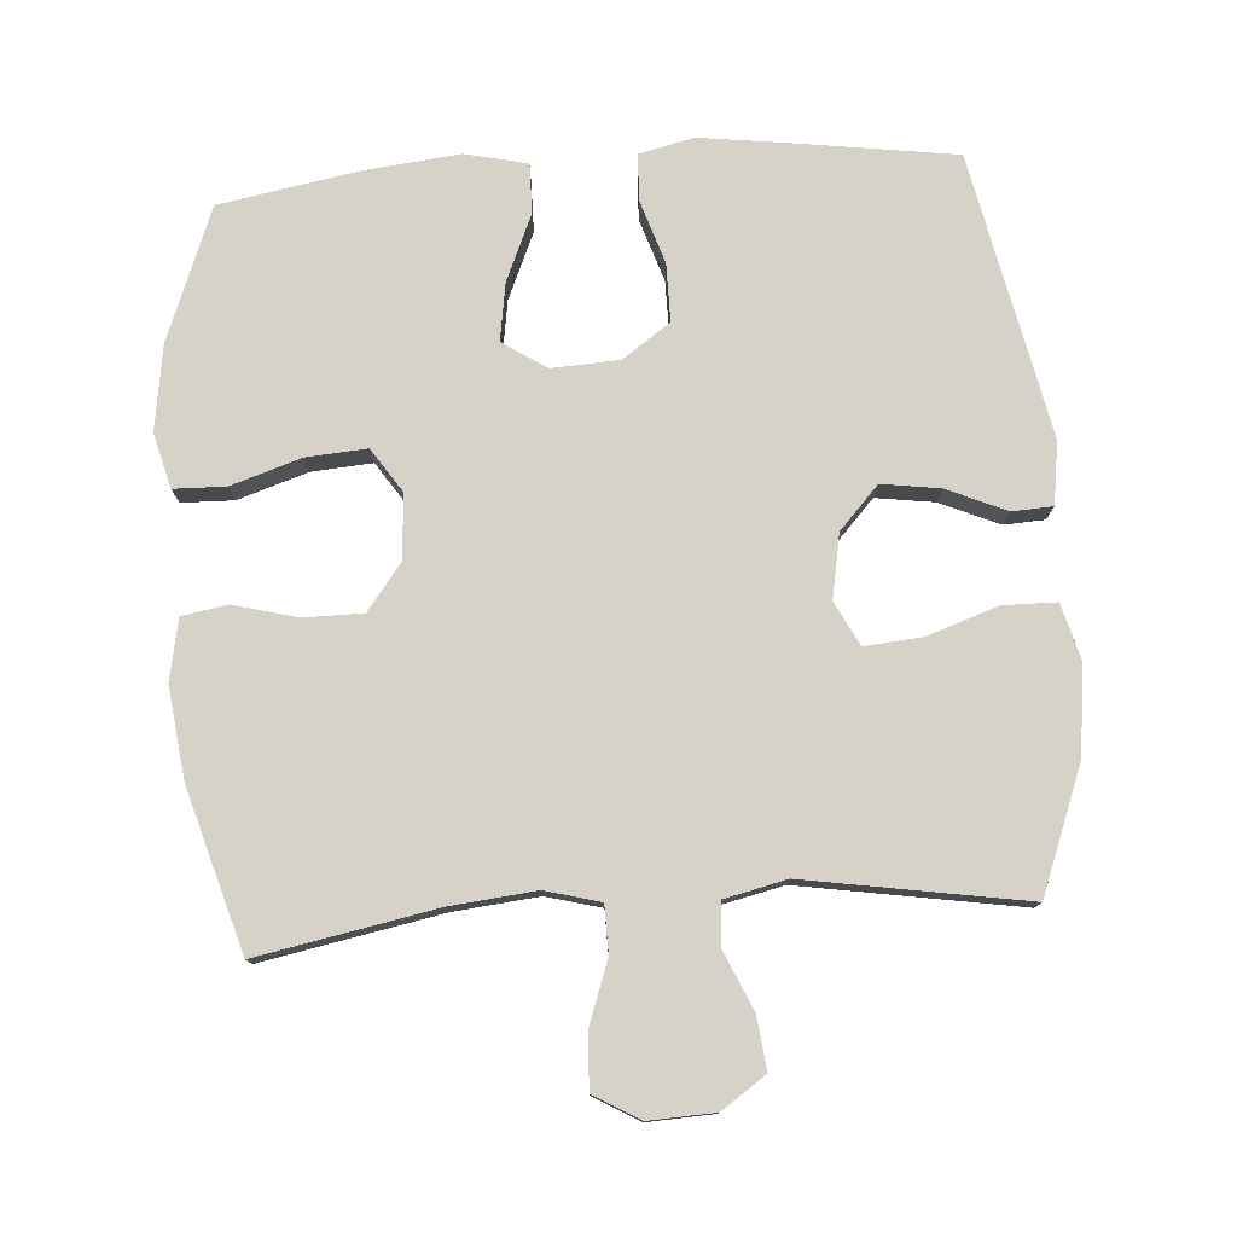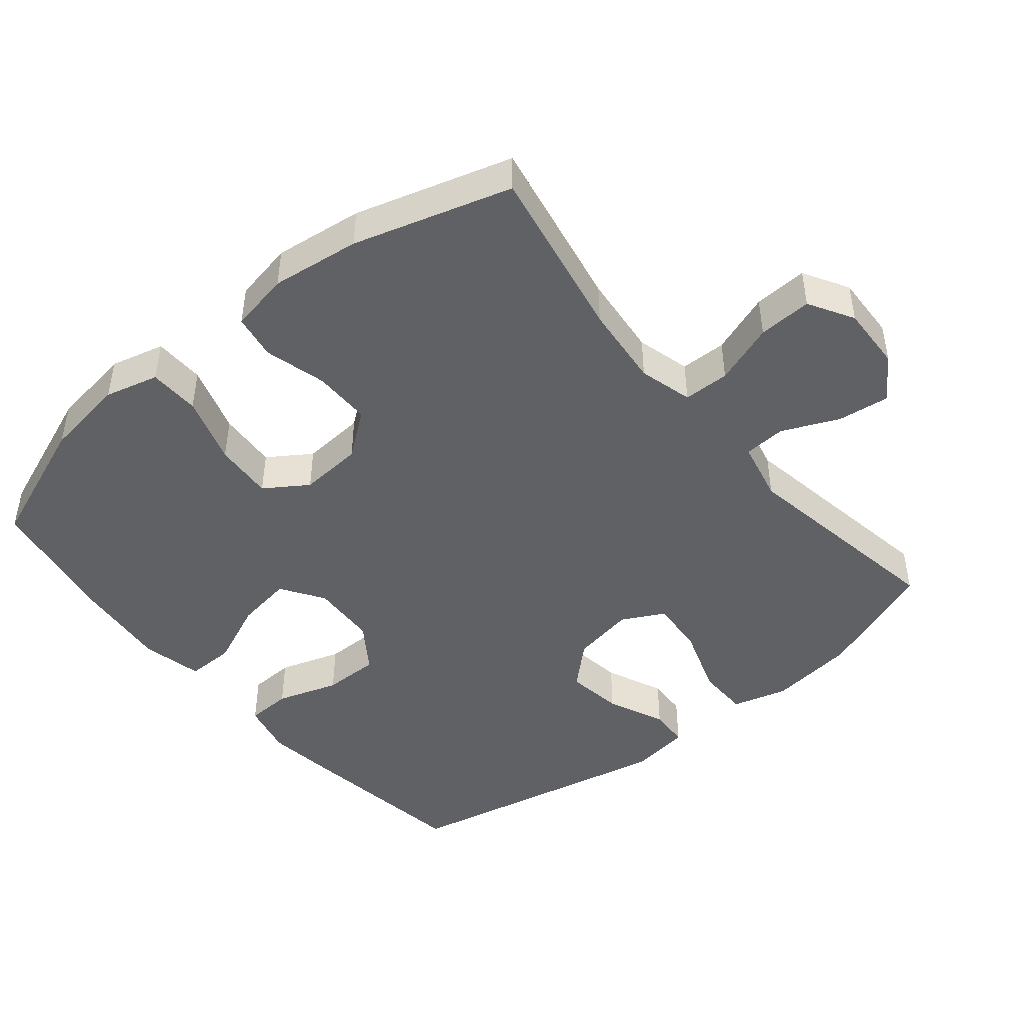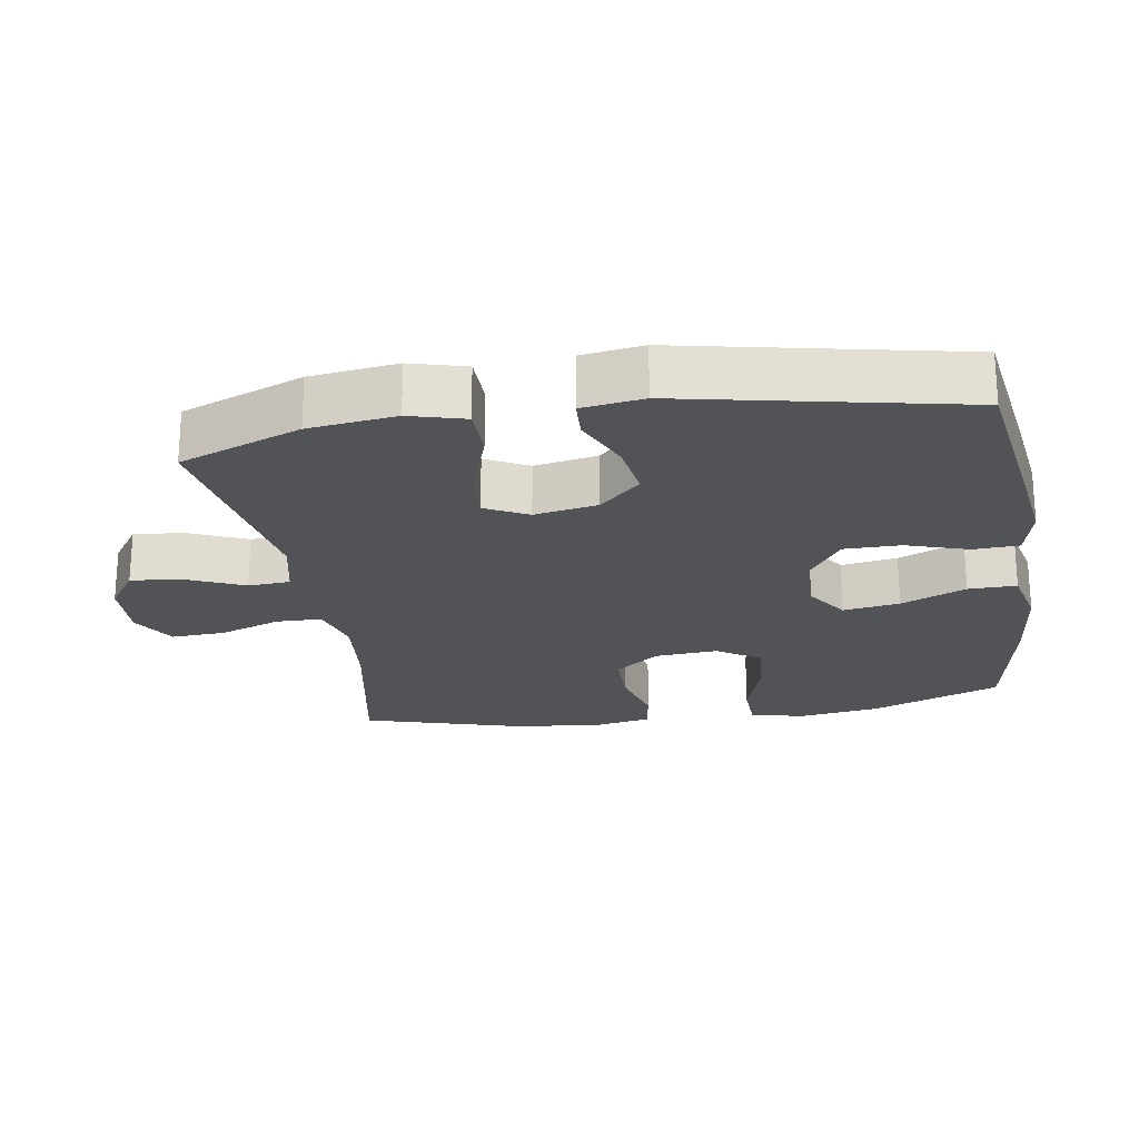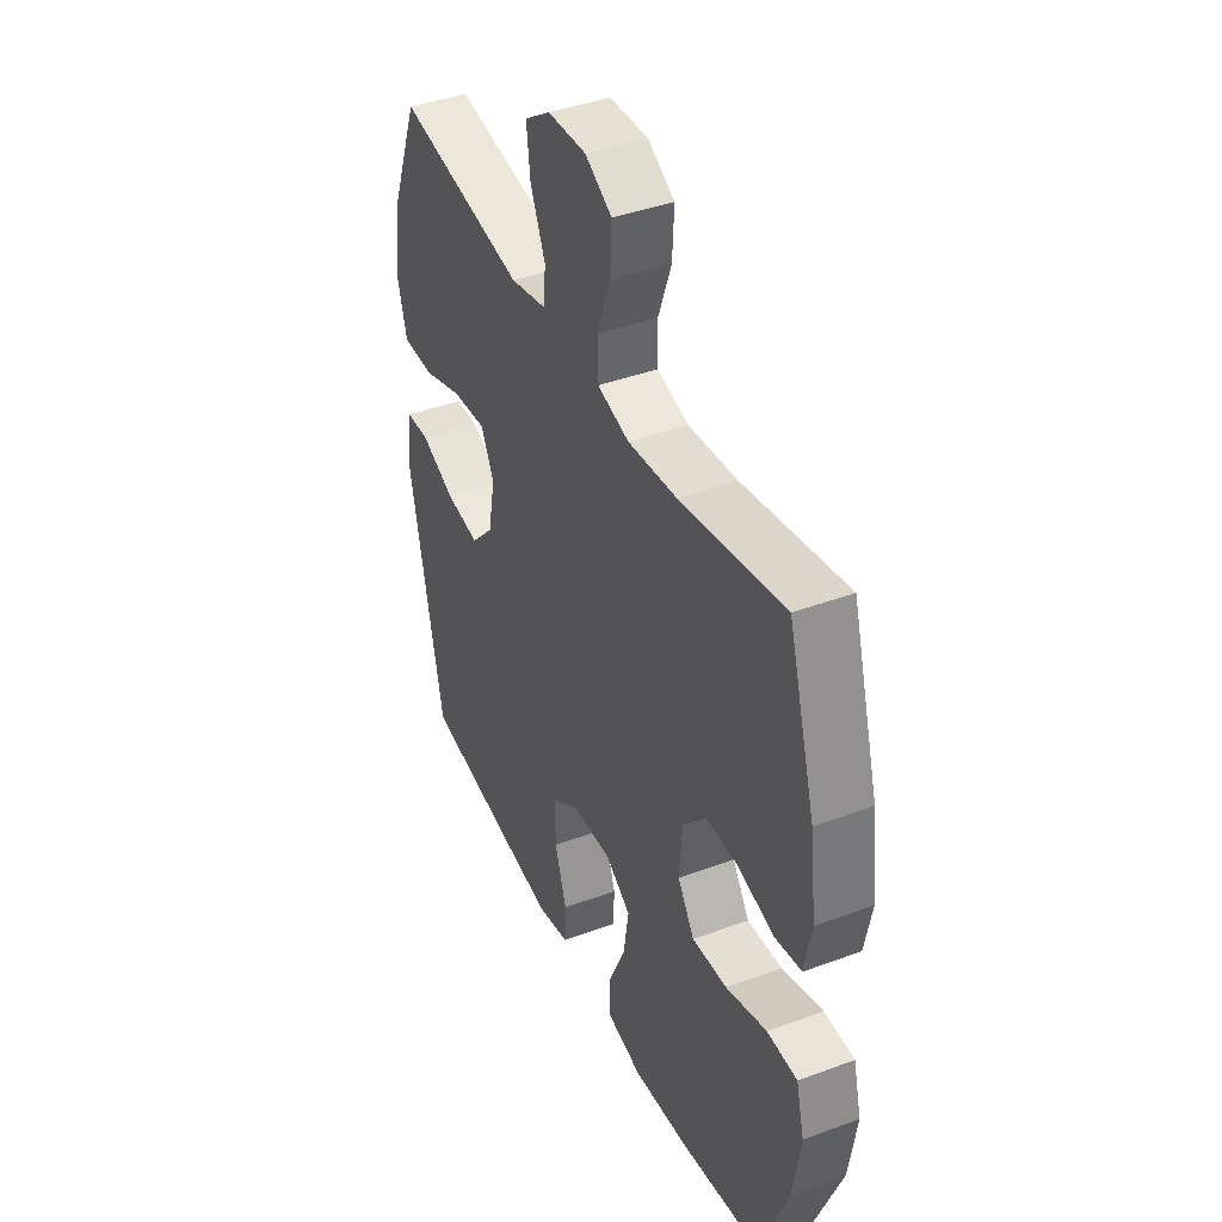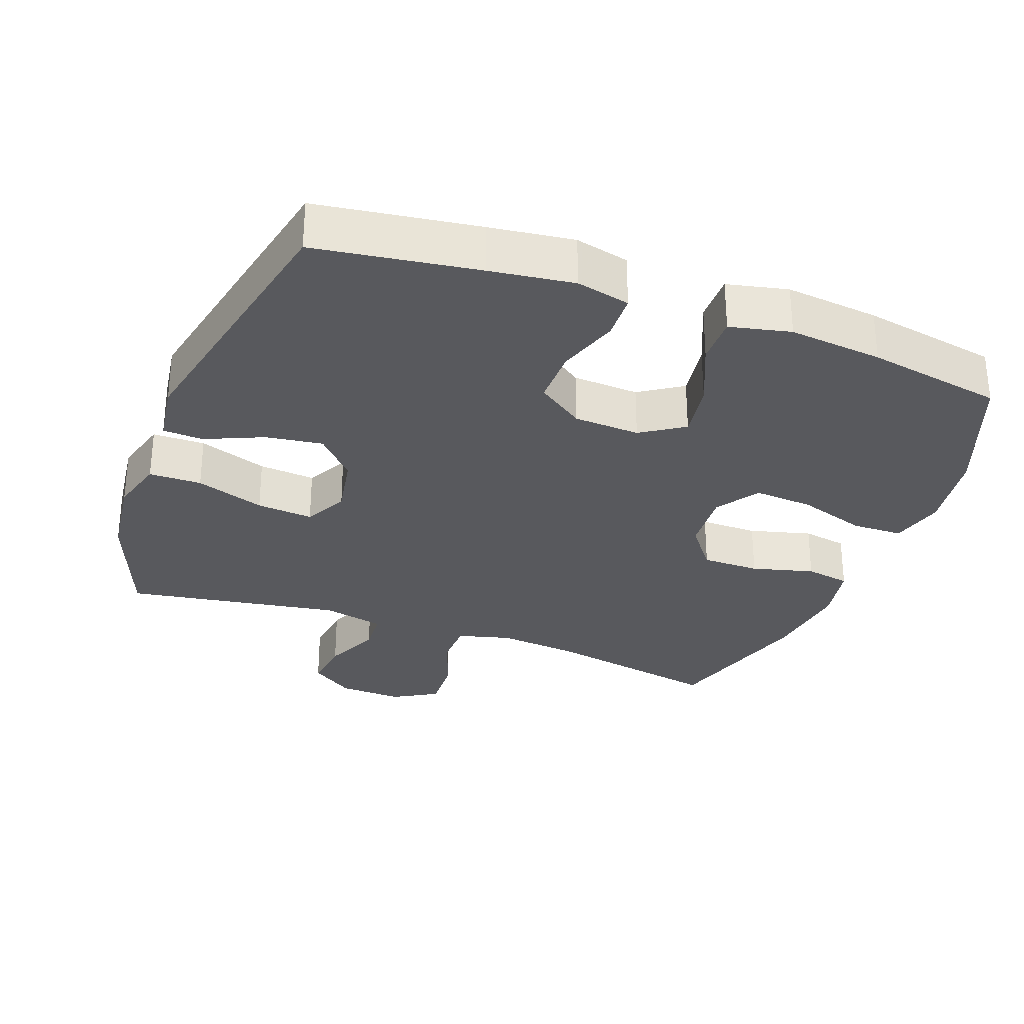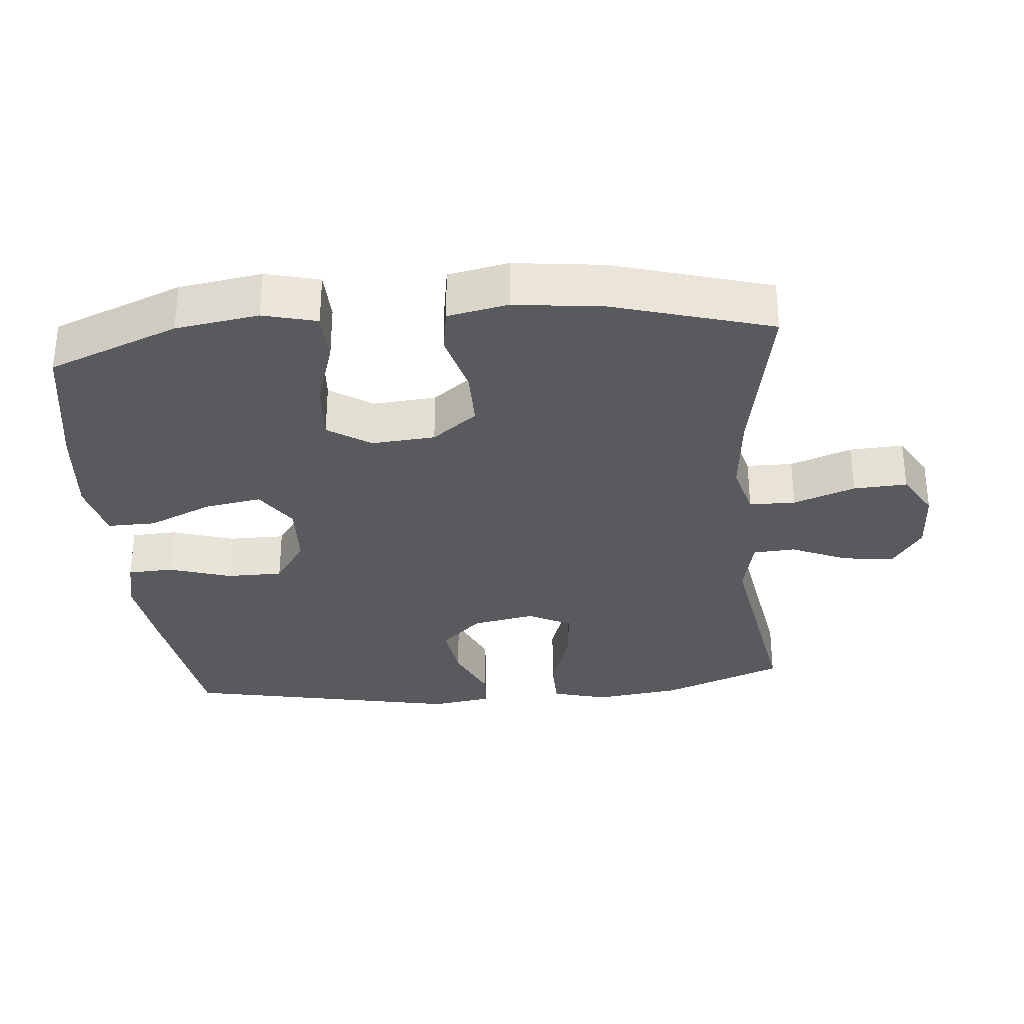
<metadata>
{"format":"obj","ext":"obj","renderer":"f3d","projection":"perspective","resolution":1024,"background":"white","views":[{"elev":77.7,"azim":-4.1,"up":"+Y"},{"elev":-45.7,"azim":-50.6,"up":"+Y"},{"elev":-22.4,"azim":99.2,"up":"+Y"},{"elev":41.3,"azim":-114.2,"up":"+Z"},{"elev":-30.0,"azim":159.5,"up":"+Y"},{"elev":-31.6,"azim":-84.6,"up":"+Y"}]}
</metadata>
<code>
v -0.5 0.07 0.5
v -0.246 0.07 0.452
v -0.126 0.07 0.44
v -0.048 0.07 0.461
v -0.047 0.07 0.528
v -0.079 0.07 0.617
v -0.083 0.07 0.695
v -0.018 0.07 0.733
v 0.076 0.07 0.729
v 0.139 0.07 0.686
v 0.13 0.07 0.611
v 0.094 0.07 0.529
v 0.098 0.07 0.468
v 0.187 0.07 0.448
v 0.5 0.07 0.5
v 0.568 0.07 0.324
v 0.584 0.07 0.198
v 0.562 0.07 0.118
v 0.486 0.07 0.117
v 0.386 0.07 0.151
v 0.304 0.07 0.158
v 0.272 0.07 0.096
v 0.289 0.07 0.005
v 0.345 0.07 -0.055
v 0.428 0.07 -0.043
v 0.512 0.07 -0.006
v 0.57 0.07 -0.009
v 0.583 0.07 -0.098
v 0.5 0.07 -0.5
v 0.266 0.07 -0.534
v 0.145 0.07 -0.55
v 0.067 0.07 -0.532
v 0.064 0.07 -0.466
v 0.093 0.07 -0.376
v 0.093 0.07 -0.294
v 0.025 0.07 -0.247
v -0.071 0.07 -0.242
v -0.133 0.07 -0.283
v -0.12 0.07 -0.365
v -0.079 0.07 -0.459
v -0.078 0.07 -0.529
v -0.166 0.07 -0.549
v -0.302 0.07 -0.535
v -0.5 0.07 -0.5
v -0.573 0.07 -0.312
v -0.591 0.07 -0.192
v -0.571 0.07 -0.114
v -0.497 0.07 -0.112
v -0.397 0.07 -0.144
v -0.311 0.07 -0.15
v -0.27 0.07 -0.088
v -0.277 0.07 0.004
v -0.327 0.07 0.069
v -0.411 0.07 0.069
v -0.501 0.07 0.045
v -0.566 0.07 0.056
v -0.583 0.07 0.143
v -0.567 0.07 0.272
v -0.5 0 0.5
v -0.246 0 0.452
v -0.126 0 0.44
v -0.048 0 0.461
v -0.047 0 0.528
v -0.079 0 0.617
v -0.083 0 0.695
v -0.018 0 0.733
v 0.076 0 0.729
v 0.139 0 0.686
v 0.13 0 0.611
v 0.094 0 0.529
v 0.098 0 0.468
v 0.187 0 0.448
v 0.5 0 0.5
v 0.568 0 0.324
v 0.584 0 0.198
v 0.562 0 0.118
v 0.486 0 0.117
v 0.386 0 0.151
v 0.304 0 0.158
v 0.272 0 0.096
v 0.289 0 0.005
v 0.345 0 -0.055
v 0.428 0 -0.043
v 0.512 0 -0.006
v 0.57 0 -0.009
v 0.583 0 -0.098
v 0.5 0 -0.5
v 0.266 0 -0.534
v 0.145 0 -0.55
v 0.067 0 -0.532
v 0.064 0 -0.466
v 0.093 0 -0.376
v 0.093 0 -0.294
v 0.025 0 -0.247
v -0.071 0 -0.242
v -0.133 0 -0.283
v -0.12 0 -0.365
v -0.079 0 -0.459
v -0.078 0 -0.529
v -0.166 0 -0.549
v -0.302 0 -0.535
v -0.5 0 -0.5
v -0.573 0 -0.312
v -0.591 0 -0.192
v -0.571 0 -0.114
v -0.497 0 -0.112
v -0.397 0 -0.144
v -0.311 0 -0.15
v -0.27 0 -0.088
v -0.277 0 0.004
v -0.327 0 0.069
v -0.411 0 0.069
v -0.501 0 0.045
v -0.566 0 0.056
v -0.583 0 0.143
v -0.567 0 0.272
f 58 1 2
f 57 58 2
f 56 57 2
f 55 56 2
f 54 55 2
f 53 54 2 3
f 52 53 3 4
f 51 52 4
f 47 48 49
f 46 47 49
f 45 46 49
f 44 45 49
f 43 44 49
f 42 43 49
f 41 42 49
f 40 41 49
f 39 40 49
f 38 39 49 50
f 37 38 50 51
f 32 33 34
f 31 32 34
f 30 31 34
f 29 30 34
f 28 29 34
f 27 28 34
f 26 27 34
f 25 26 34
f 24 25 34 35
f 23 24 35 36
f 18 19 20
f 17 18 20
f 16 17 20
f 15 16 20
f 14 15 20
f 13 14 20 21
f 10 11 12
f 9 10 12
f 8 9 12
f 7 8 12
f 6 7 12
f 5 6 12
f 4 5 12 13
f 51 4 13
f 37 51 13
f 36 37 13
f 23 36 13
f 22 23 13
f 13 21 22
f 60 59 116
f 60 116 115
f 60 115 114
f 60 114 113
f 60 113 112
f 61 60 112 111
f 62 61 111 110
f 62 110 109
f 107 106 105
f 107 105 104
f 107 104 103
f 107 103 102
f 107 102 101
f 107 101 100
f 107 100 99
f 107 99 98
f 107 98 97
f 108 107 97 96
f 109 108 96 95
f 92 91 90
f 92 90 89
f 92 89 88
f 92 88 87
f 92 87 86
f 92 86 85
f 92 85 84
f 92 84 83
f 93 92 83 82
f 94 93 82 81
f 78 77 76
f 78 76 75
f 78 75 74
f 78 74 73
f 78 73 72
f 79 78 72 71
f 70 69 68
f 70 68 67
f 70 67 66
f 70 66 65
f 70 65 64
f 70 64 63
f 71 70 63 62
f 71 62 109
f 71 109 95
f 71 95 94
f 71 94 81
f 71 81 80
f 80 79 71
f 1 59 60 2
f 2 60 61 3
f 3 61 62 4
f 4 62 63 5
f 5 63 64 6
f 6 64 65 7
f 7 65 66 8
f 8 66 67 9
f 9 67 68 10
f 10 68 69 11
f 11 69 70 12
f 12 70 71 13
f 13 71 72 14
f 14 72 73 15
f 15 73 74 16
f 16 74 75 17
f 17 75 76 18
f 18 76 77 19
f 19 77 78 20
f 20 78 79 21
f 21 79 80 22
f 22 80 81 23
f 23 81 82 24
f 24 82 83 25
f 25 83 84 26
f 26 84 85 27
f 27 85 86 28
f 28 86 87 29
f 29 87 88 30
f 30 88 89 31
f 31 89 90 32
f 32 90 91 33
f 33 91 92 34
f 34 92 93 35
f 35 93 94 36
f 36 94 95 37
f 37 95 96 38
f 38 96 97 39
f 39 97 98 40
f 40 98 99 41
f 41 99 100 42
f 42 100 101 43
f 43 101 102 44
f 44 102 103 45
f 45 103 104 46
f 46 104 105 47
f 47 105 106 48
f 48 106 107 49
f 49 107 108 50
f 50 108 109 51
f 51 109 110 52
f 52 110 111 53
f 53 111 112 54
f 54 112 113 55
f 55 113 114 56
f 56 114 115 57
f 57 115 116 58
f 58 116 59 1

</code>
